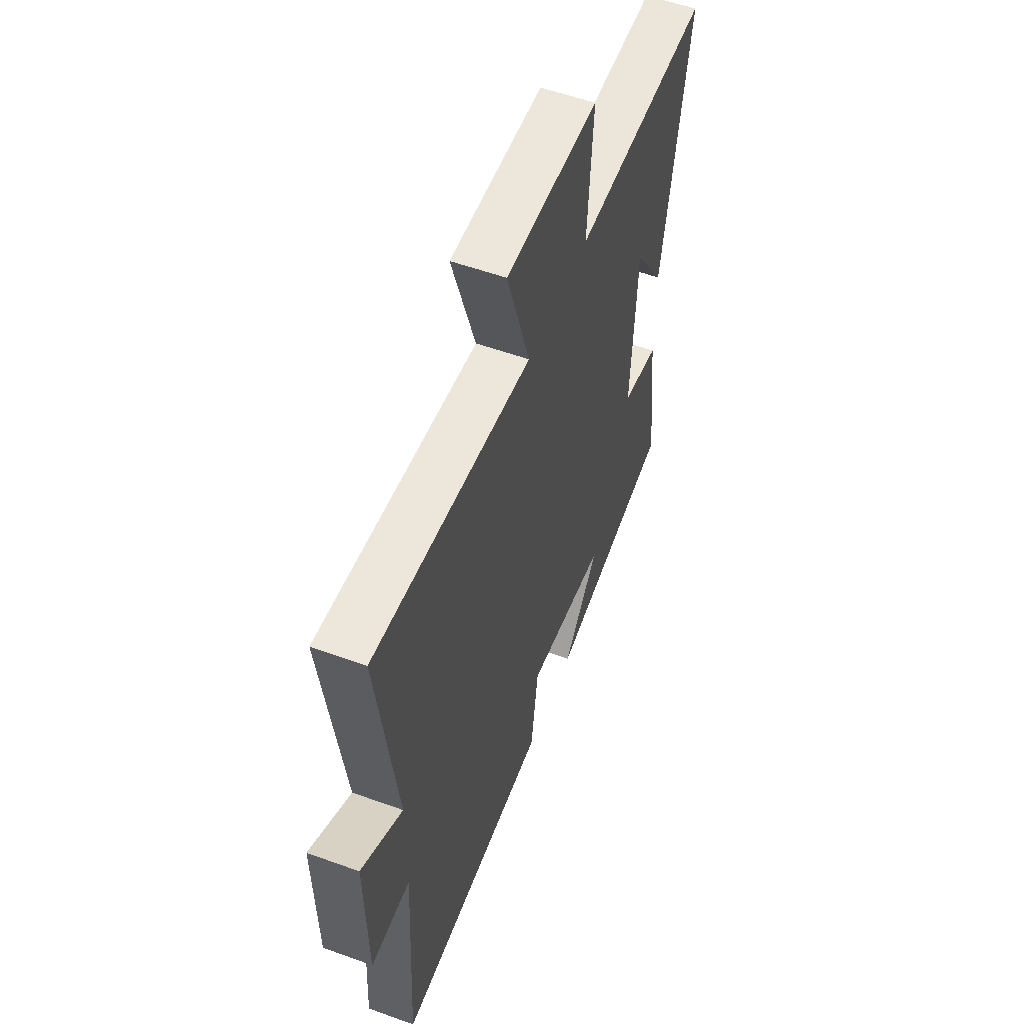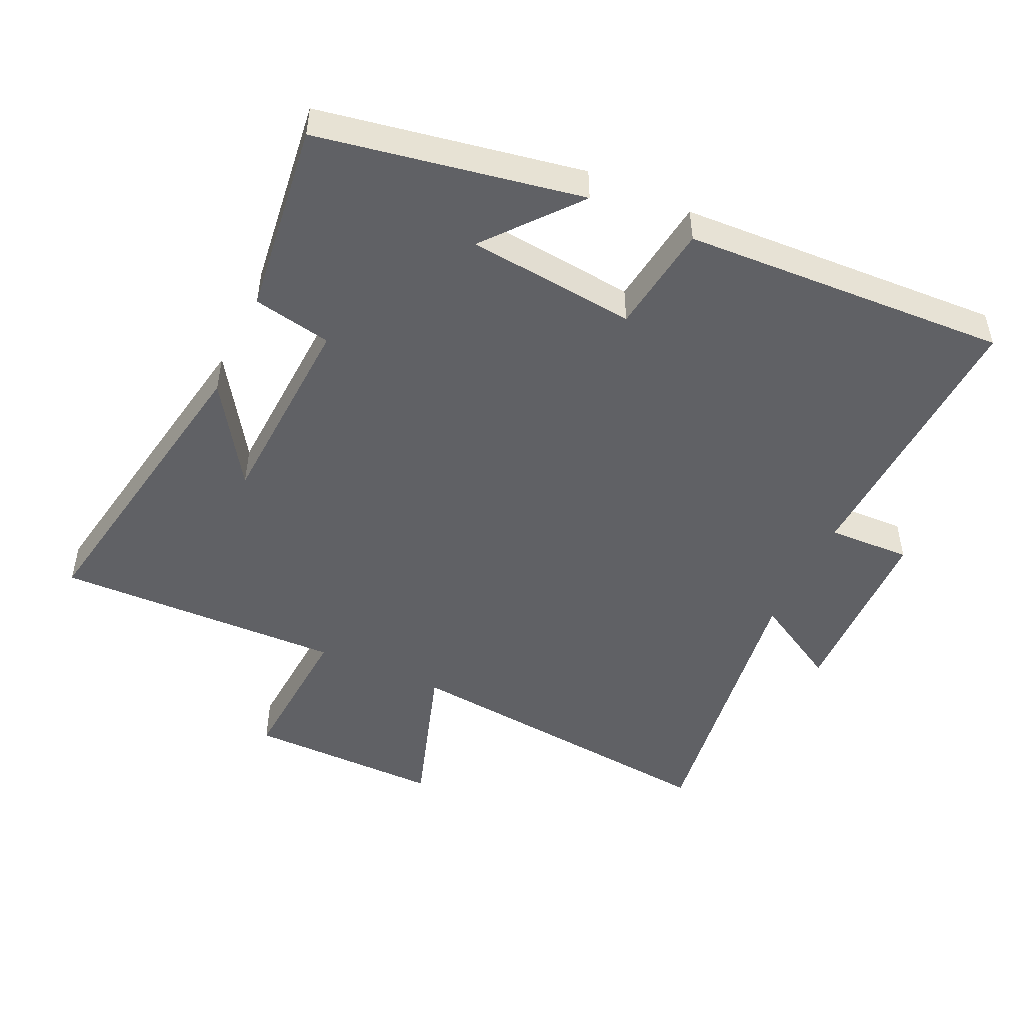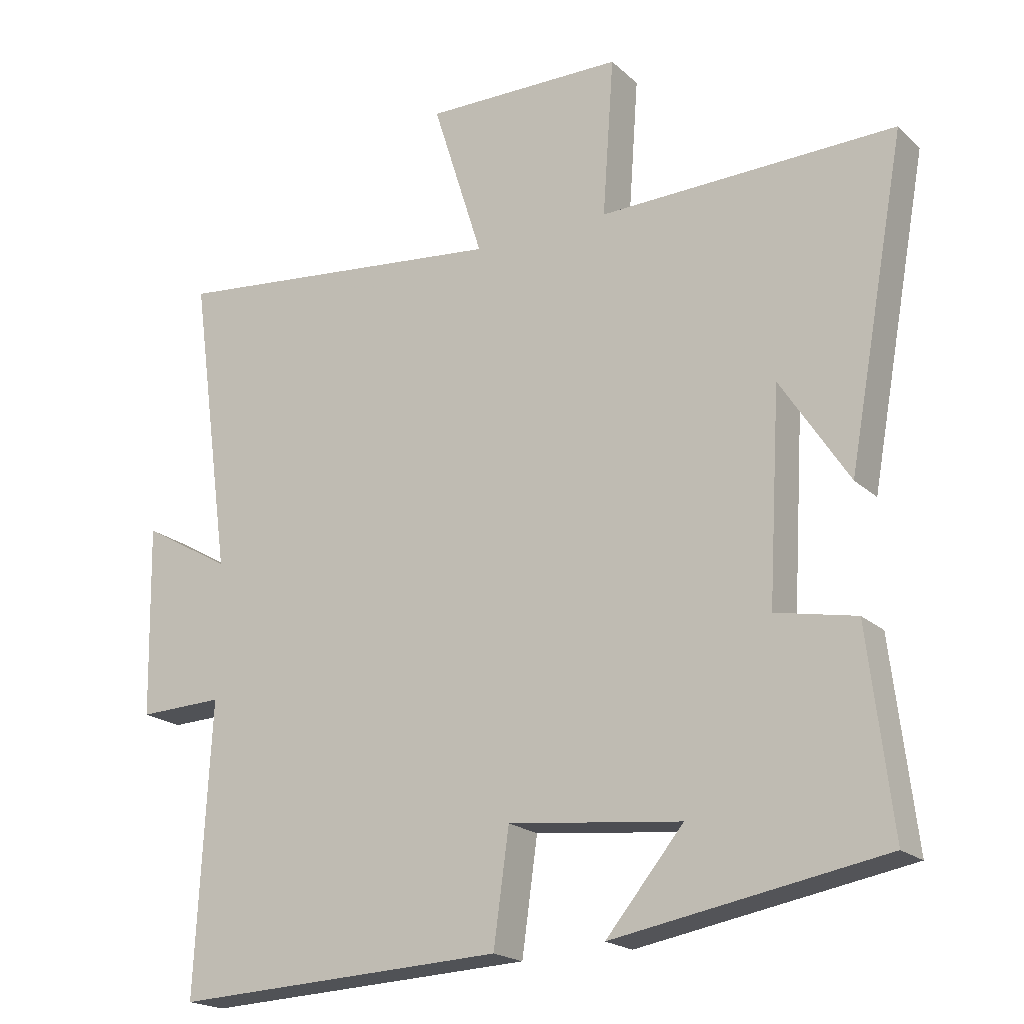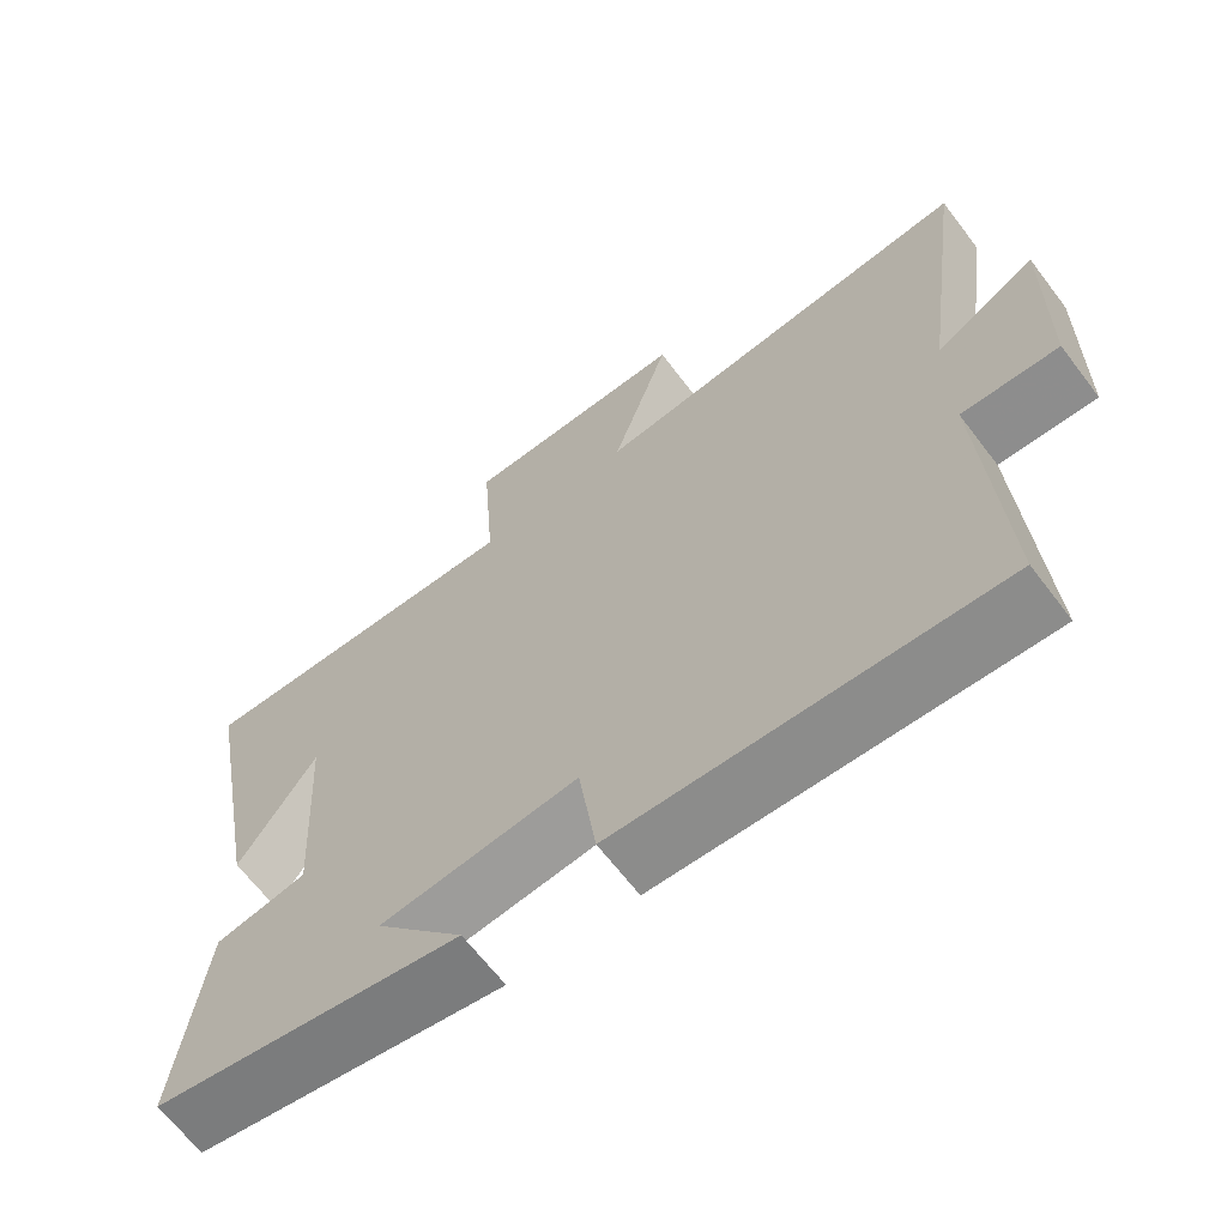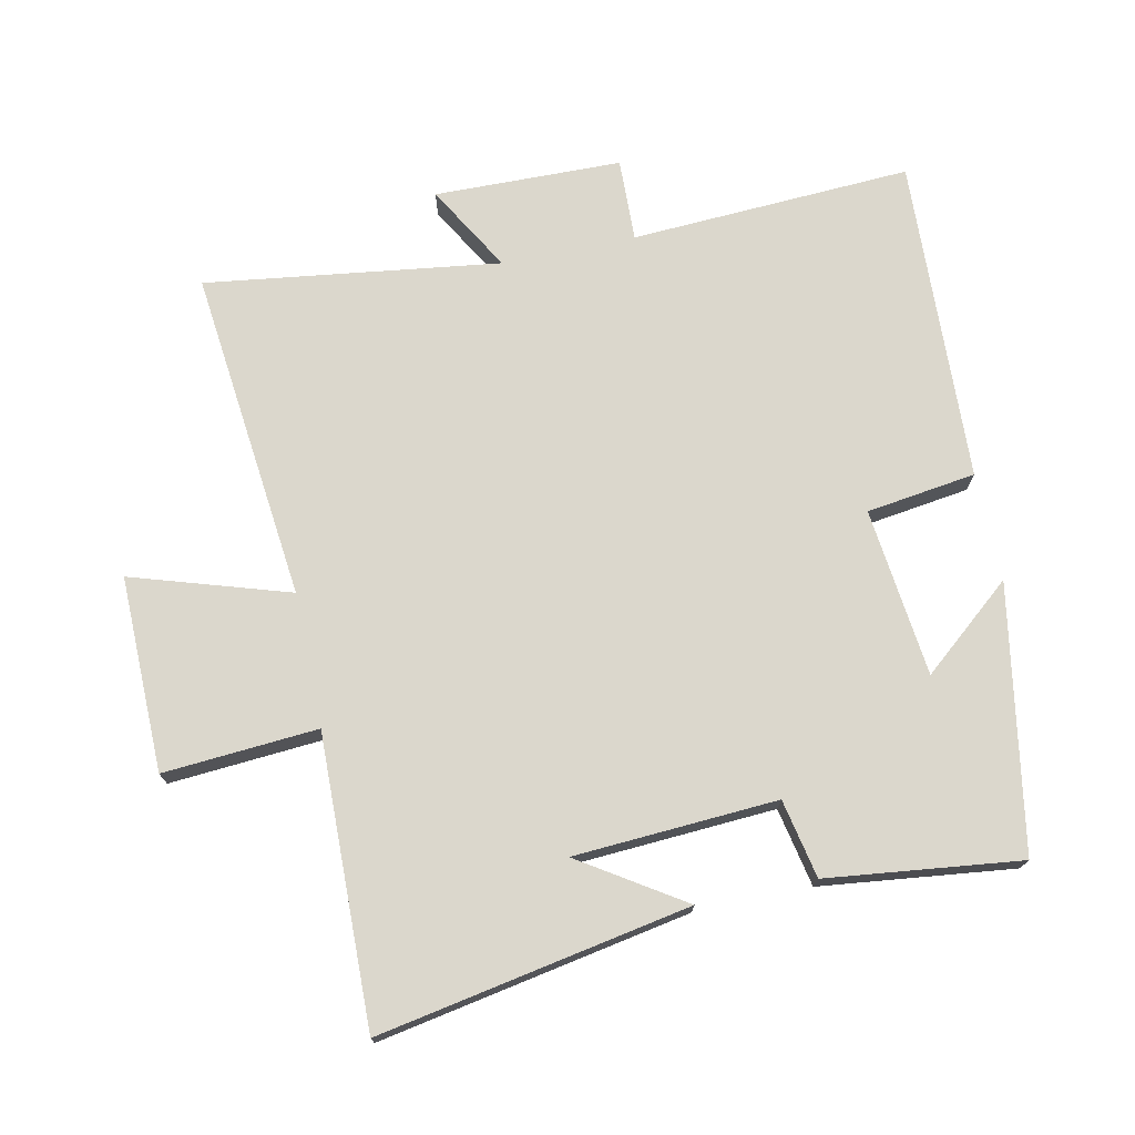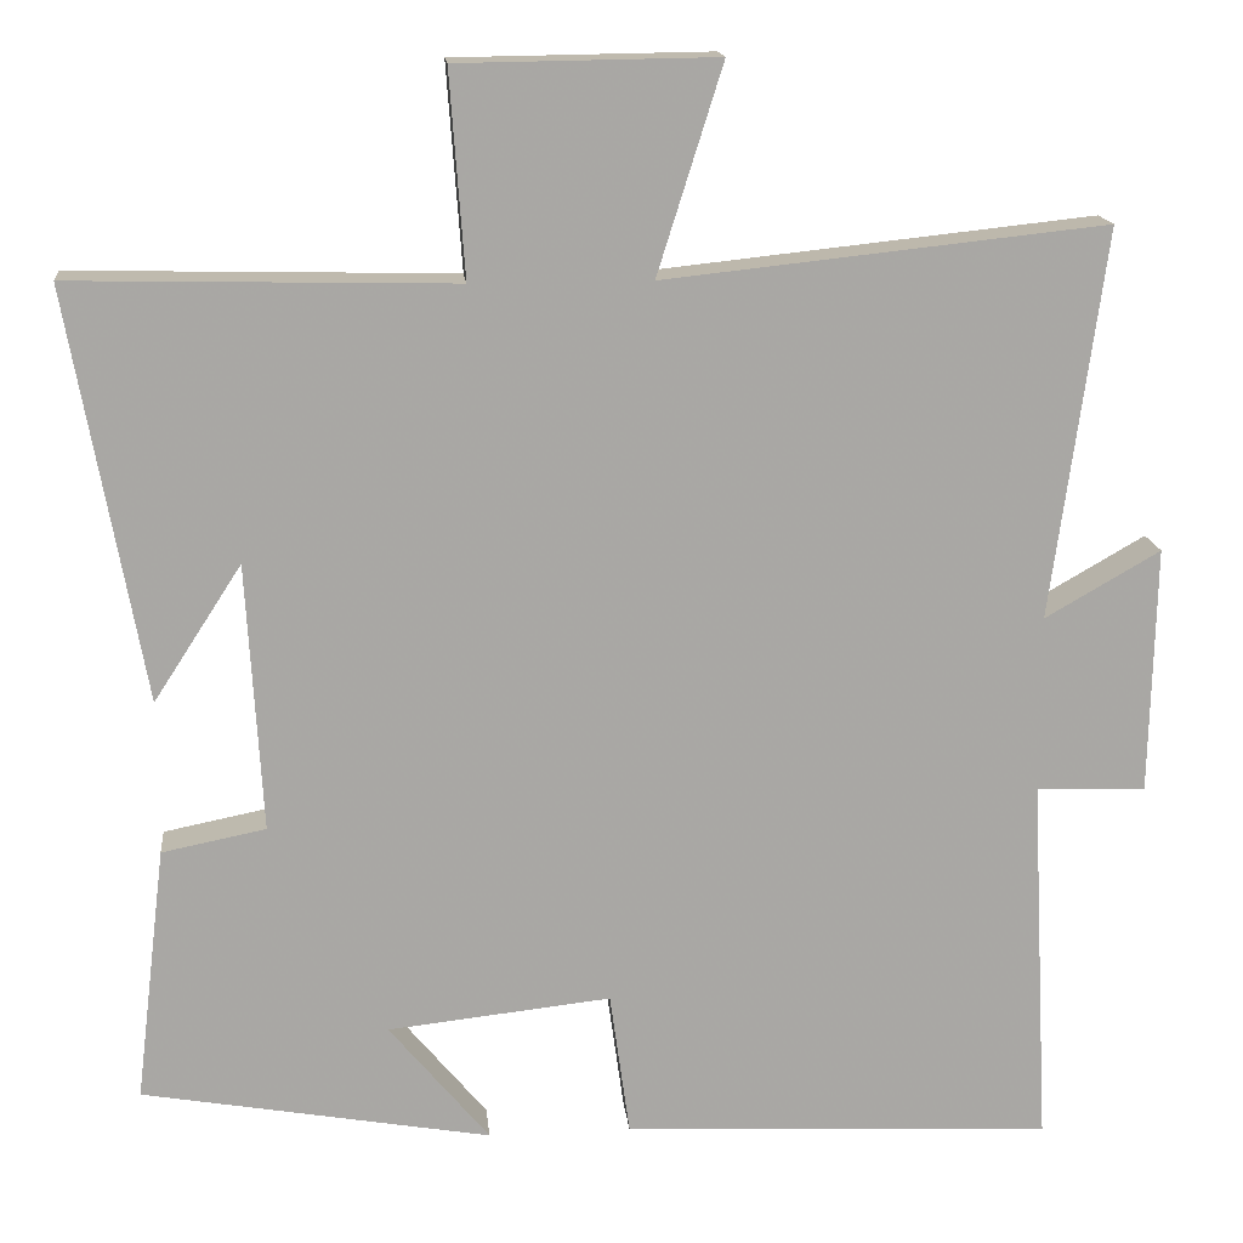
<metadata>
{"format":"obj","ext":"obj","renderer":"f3d","projection":"perspective","resolution":1024,"background":"white","views":[{"elev":55.3,"azim":-69.1,"up":"+Z"},{"elev":-48.8,"azim":155.4,"up":"+Y"},{"elev":-19.8,"azim":32.0,"up":"+Z"},{"elev":-65.9,"azim":-142.7,"up":"+Z"},{"elev":73.2,"azim":78.1,"up":"+Y"},{"elev":15.6,"azim":174.3,"up":"+Z"}]}
</metadata>
<code>
v 0.586 0.07 0.51
v 0.5 0.07 0.039
v 0.399 0.07 0.195
v 0.381 0.07 -0.113
v 0.5 0.07 -0.137
v 0.535 0.07 -0.43
v 0.135 0.07 -0.5
v 0.25 0.07 -0.362
v -0.006 0.07 -0.334
v -0.029 0.07 -0.5
v -0.522 0.07 -0.522
v -0.5 0.07 -0.096
v -0.626 0.07 -0.1
v -0.632 0.07 0.184
v -0.5 0.07 0.108
v -0.561 0.07 0.554
v -0.056 0.07 0.5
v -0.131 0.07 0.738
v 0.165 0.07 0.734
v 0.148 0.07 0.5
v 0.586 0 0.51
v 0.5 0 0.039
v 0.399 0 0.195
v 0.381 0 -0.113
v 0.5 0 -0.137
v 0.535 0 -0.43
v 0.135 0 -0.5
v 0.25 0 -0.362
v -0.006 0 -0.334
v -0.029 0 -0.5
v -0.522 0 -0.522
v -0.5 0 -0.096
v -0.626 0 -0.1
v -0.632 0 0.184
v -0.5 0 0.108
v -0.561 0 0.554
v -0.056 0 0.5
v -0.131 0 0.738
v 0.165 0 0.734
v 0.148 0 0.5
f 17 18 19 20
f 15 16 17
f 15 17 20
f 12 13 14 15
f 12 15 20 1
f 9 10 11 12
f 8 9 12
f 5 6 7 8
f 4 5 8 12
f 3 4 12
f 1 2 3
f 1 3 12
f 40 39 38 37
f 37 36 35
f 40 37 35
f 35 34 33 32
f 21 40 35 32
f 32 31 30 29
f 32 29 28
f 28 27 26 25
f 32 28 25 24
f 32 24 23
f 23 22 21
f 32 23 21
f 1 21 22 2
f 2 22 23 3
f 3 23 24 4
f 4 24 25 5
f 5 25 26 6
f 6 26 27 7
f 7 27 28 8
f 8 28 29 9
f 9 29 30 10
f 10 30 31 11
f 11 31 32 12
f 12 32 33 13
f 13 33 34 14
f 14 34 35 15
f 15 35 36 16
f 16 36 37 17
f 17 37 38 18
f 18 38 39 19
f 19 39 40 20
f 20 40 21 1

</code>
